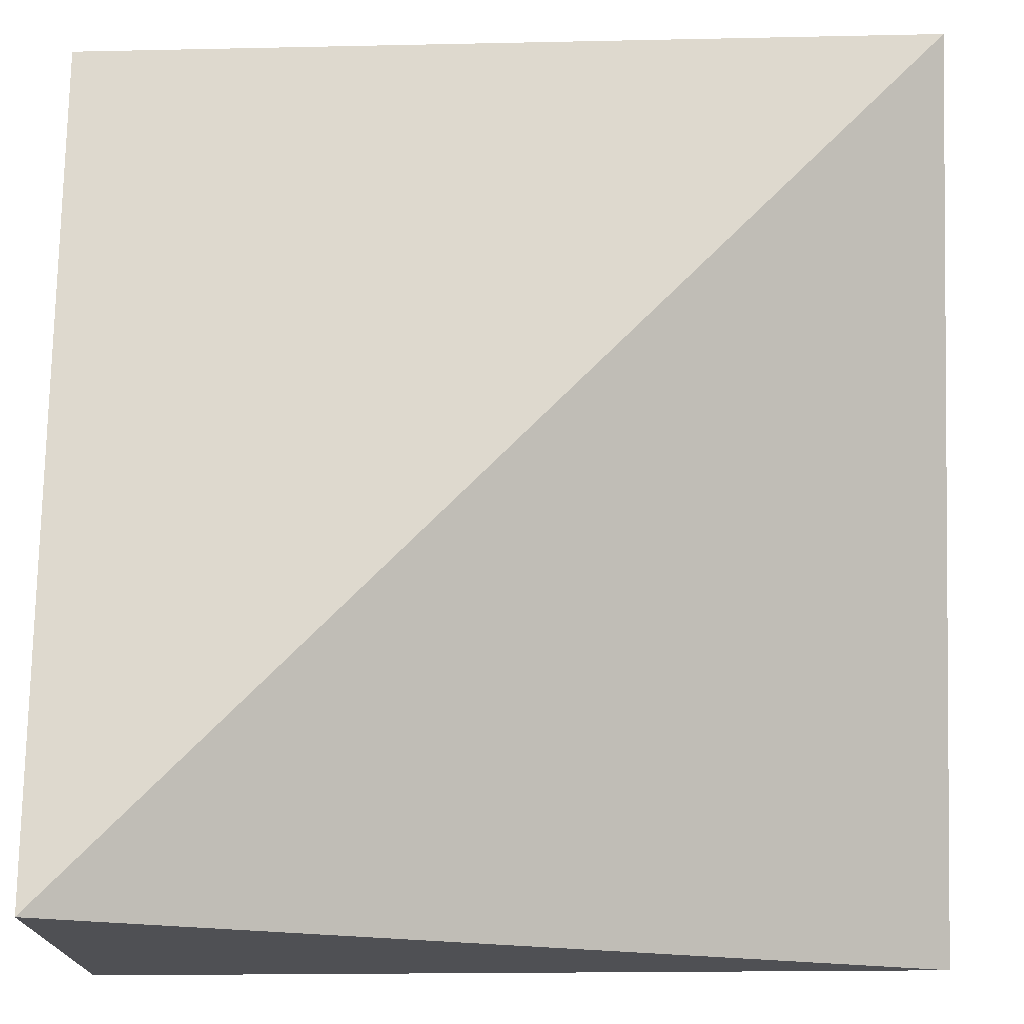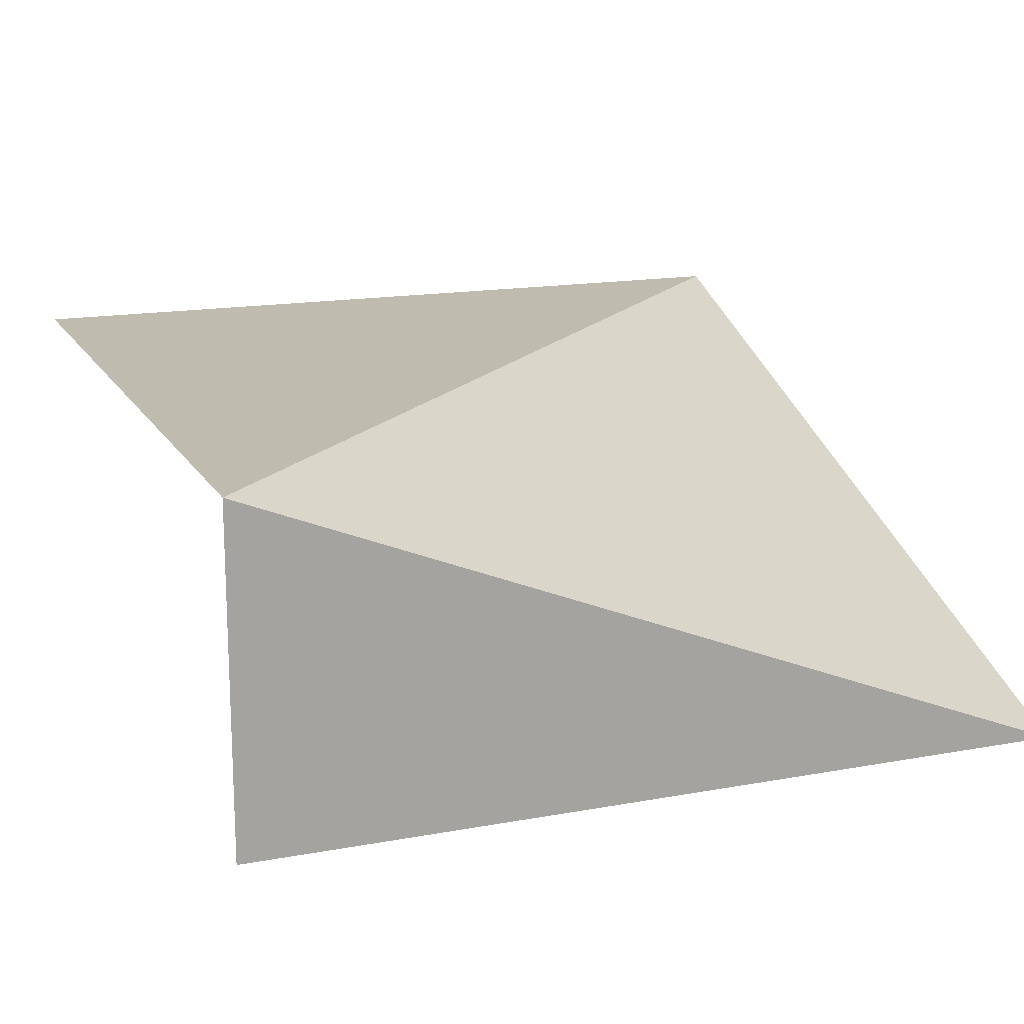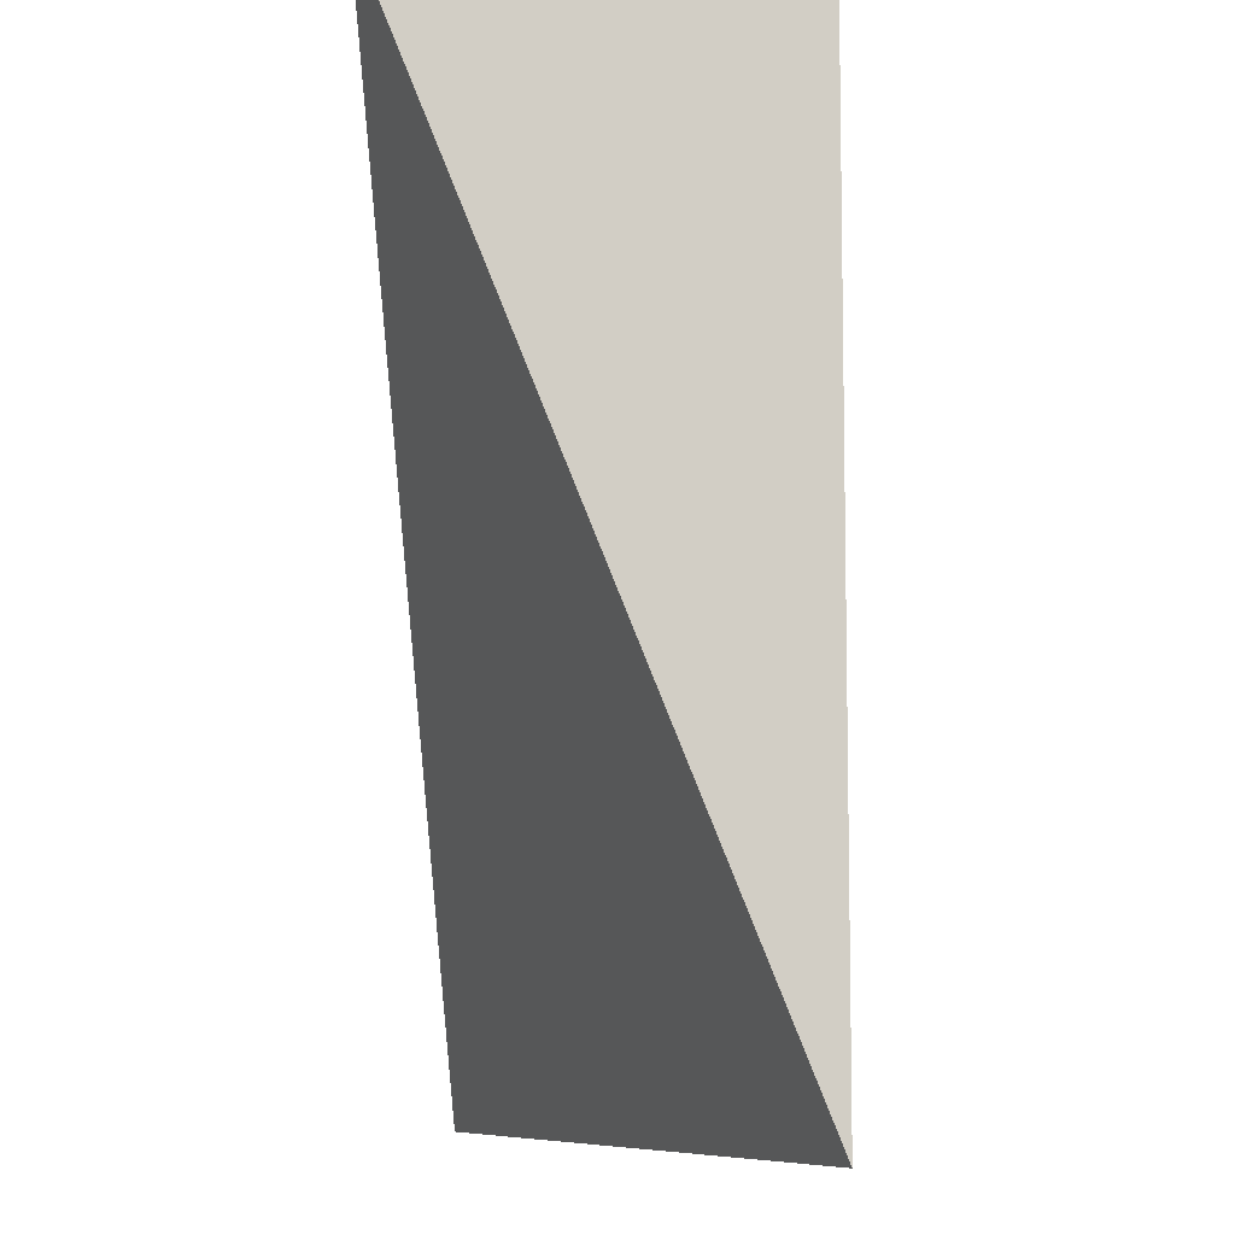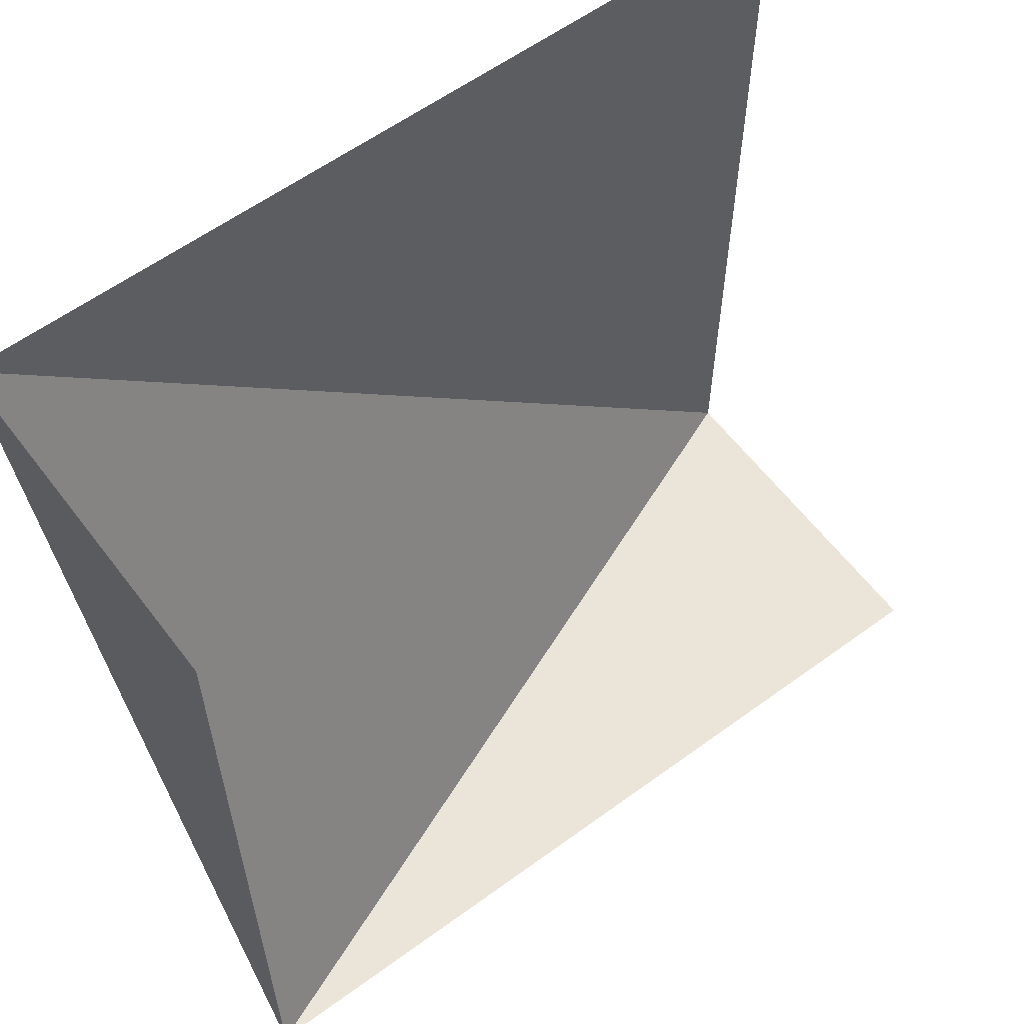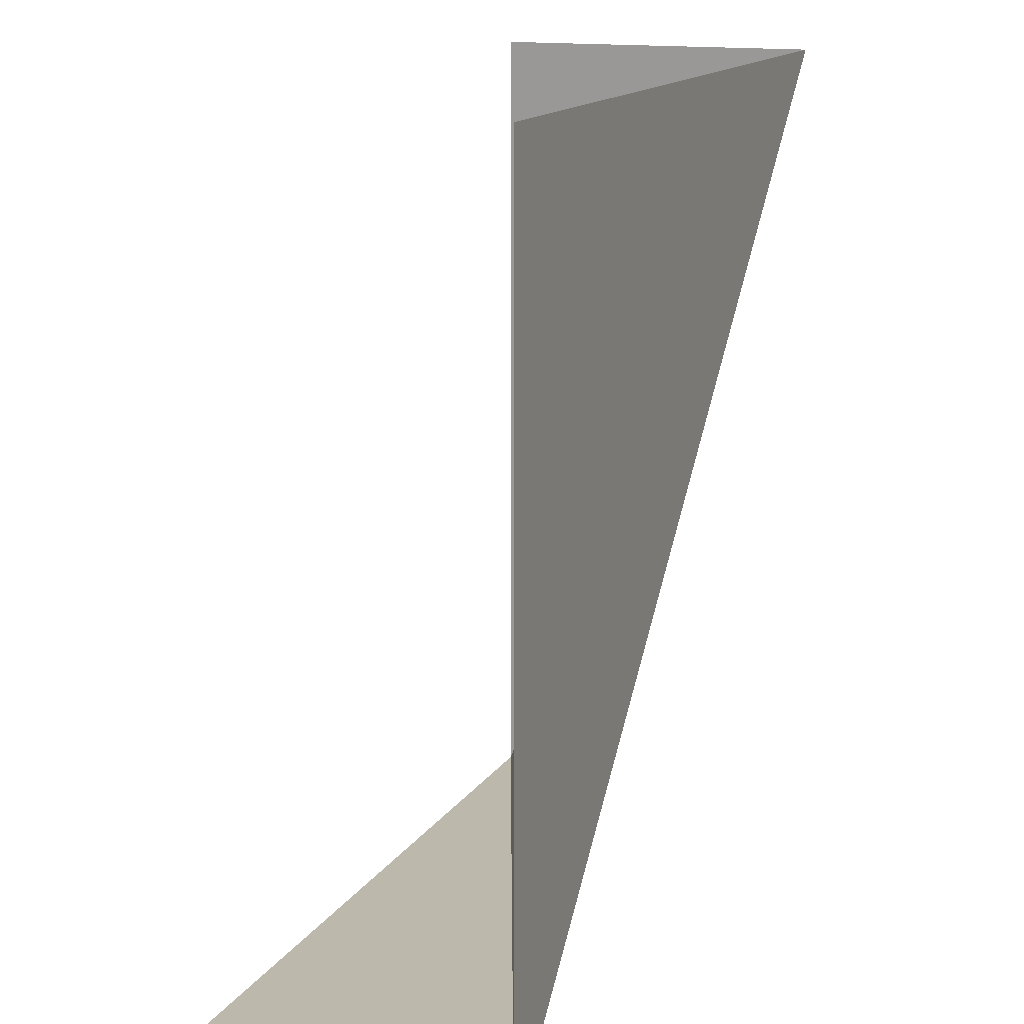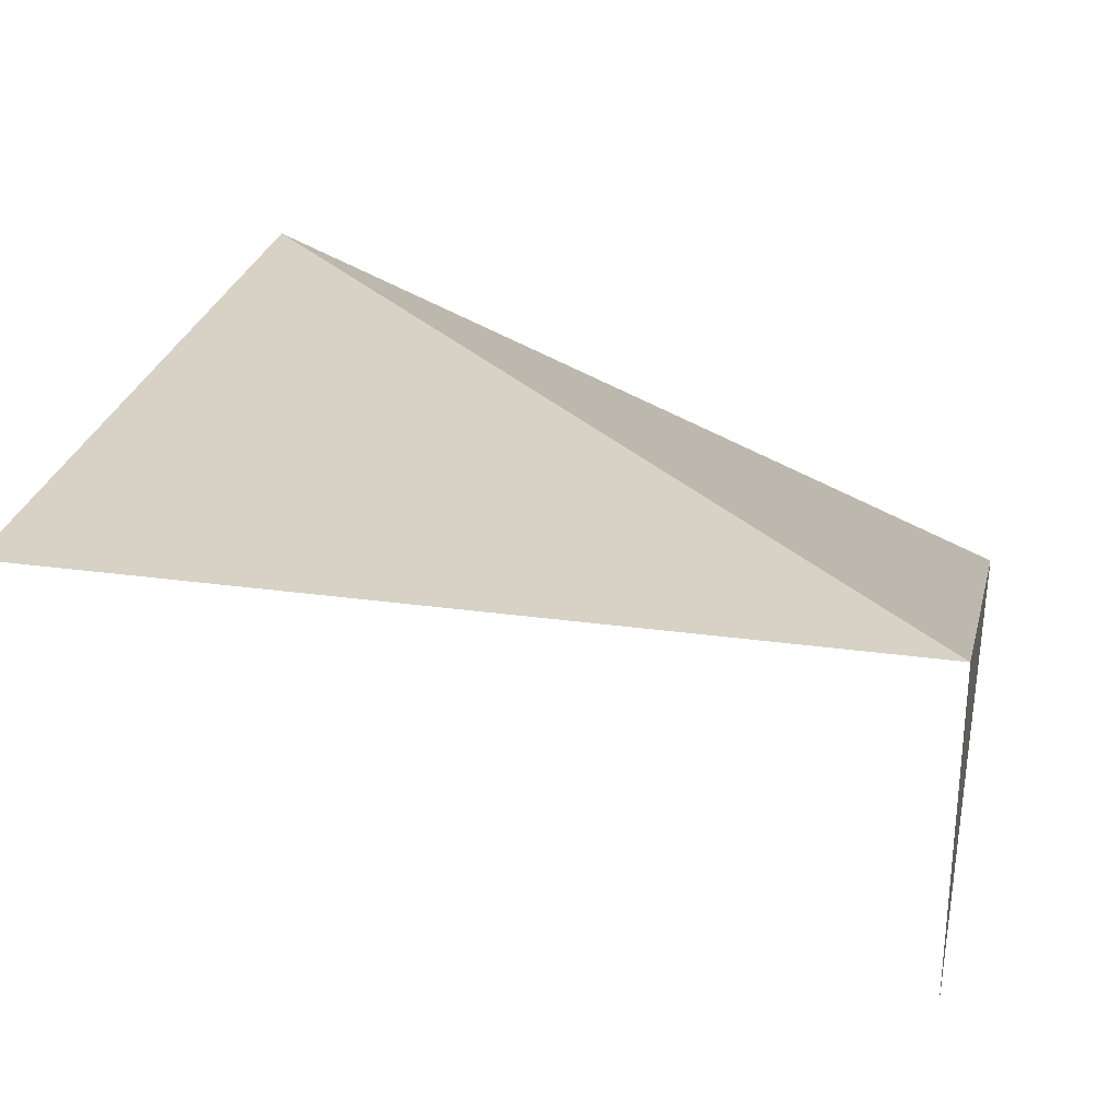
<metadata>
{"format":"obj","ext":"obj","renderer":"f3d","projection":"perspective","resolution":1024,"background":"white","views":[{"elev":-19.1,"azim":2.3,"up":"+Y"},{"elev":16.0,"azim":-20.9,"up":"+Z"},{"elev":-8.3,"azim":92.3,"up":"+Y"},{"elev":59.4,"azim":143.1,"up":"+Y"},{"elev":14.6,"azim":-68.4,"up":"+Y"},{"elev":27.4,"azim":-77.9,"up":"+Z"}]}
</metadata>
<code>
o tileSTop
v  -1 -1  0.4
v   1 -1 -0.4
v   1  1  0.4
v  -1  1  0.4
v  -1 -1  -0.4
v   1  1  -0.4
f 1 3 4
f 1 2 3
f 1 5 2
f 2 6 3

</code>
